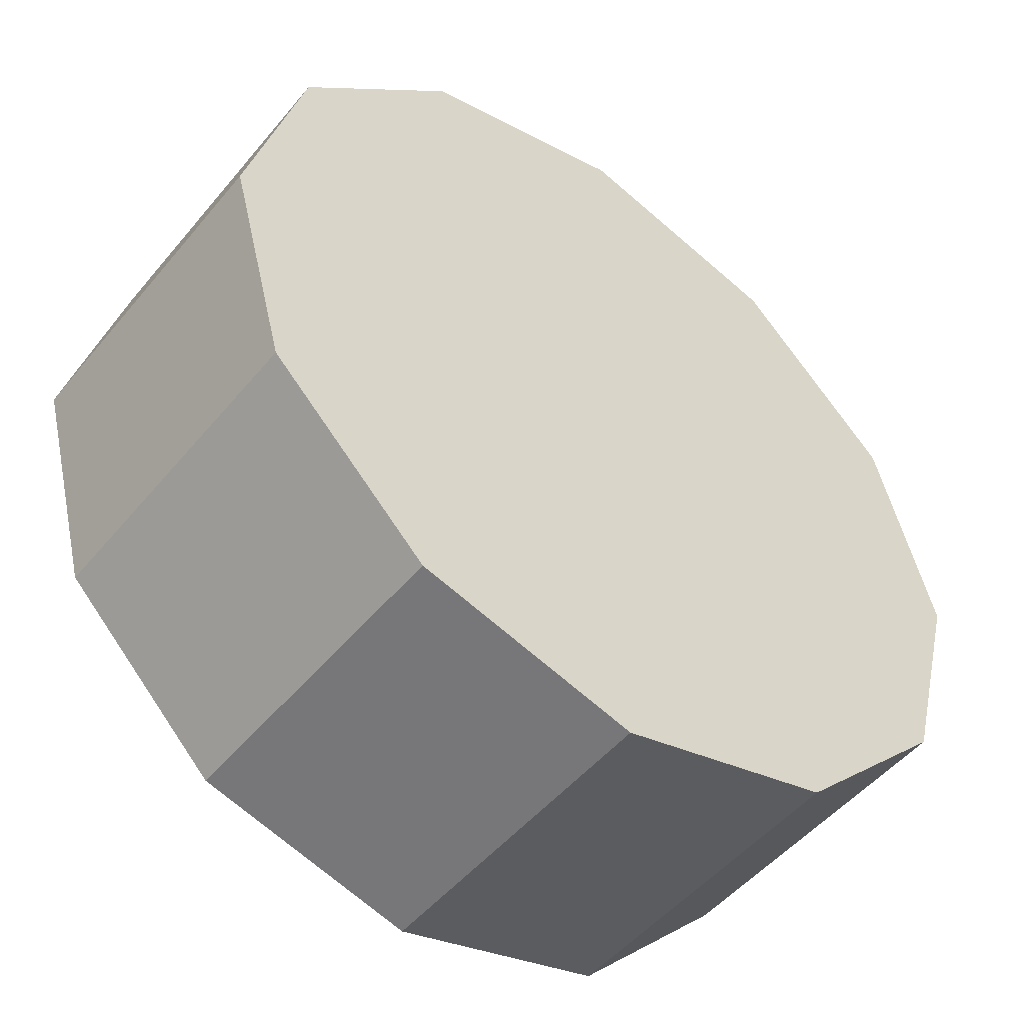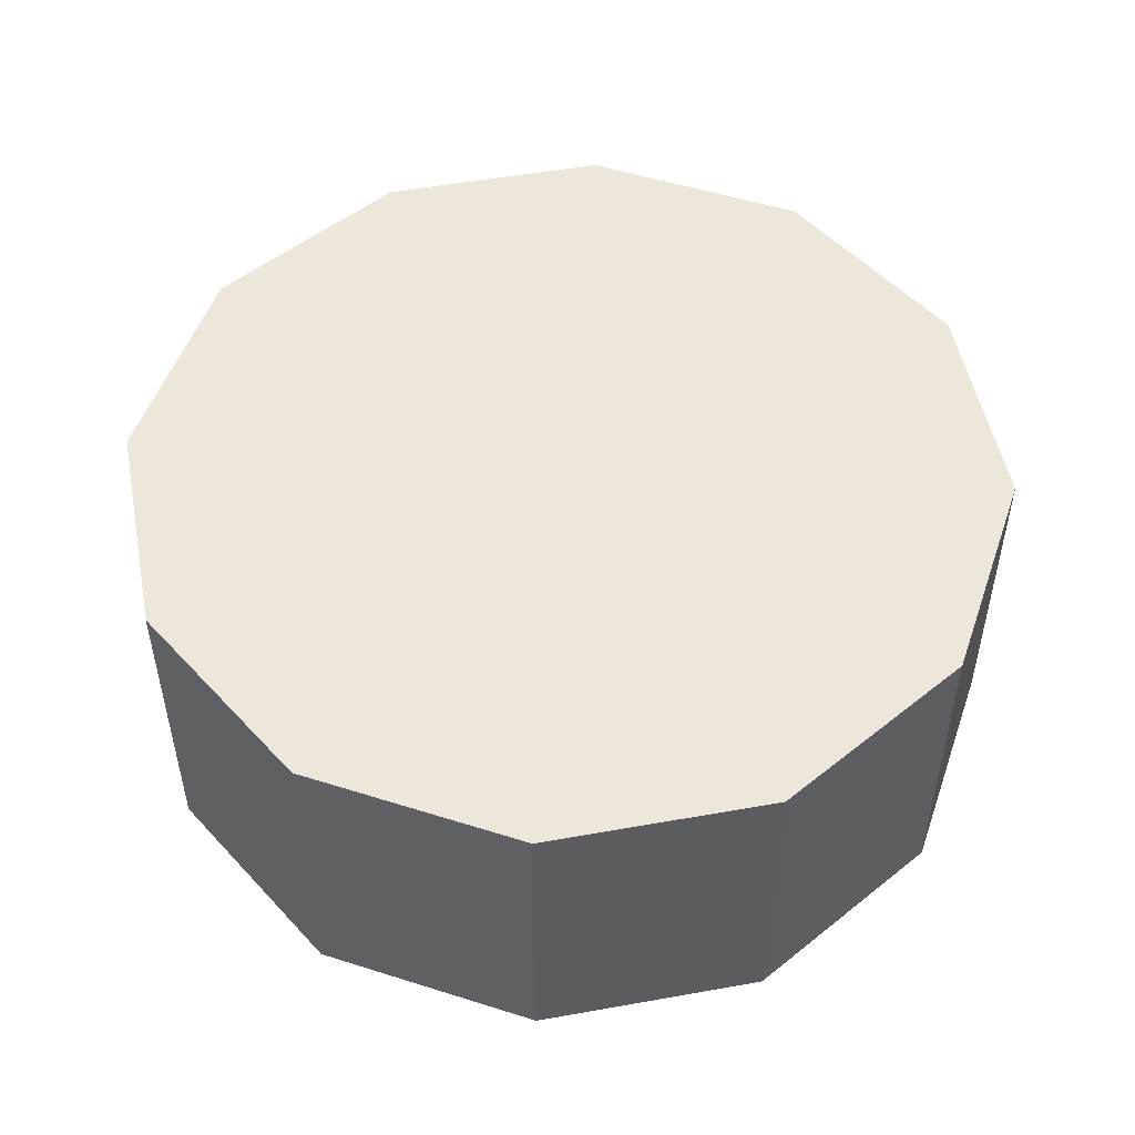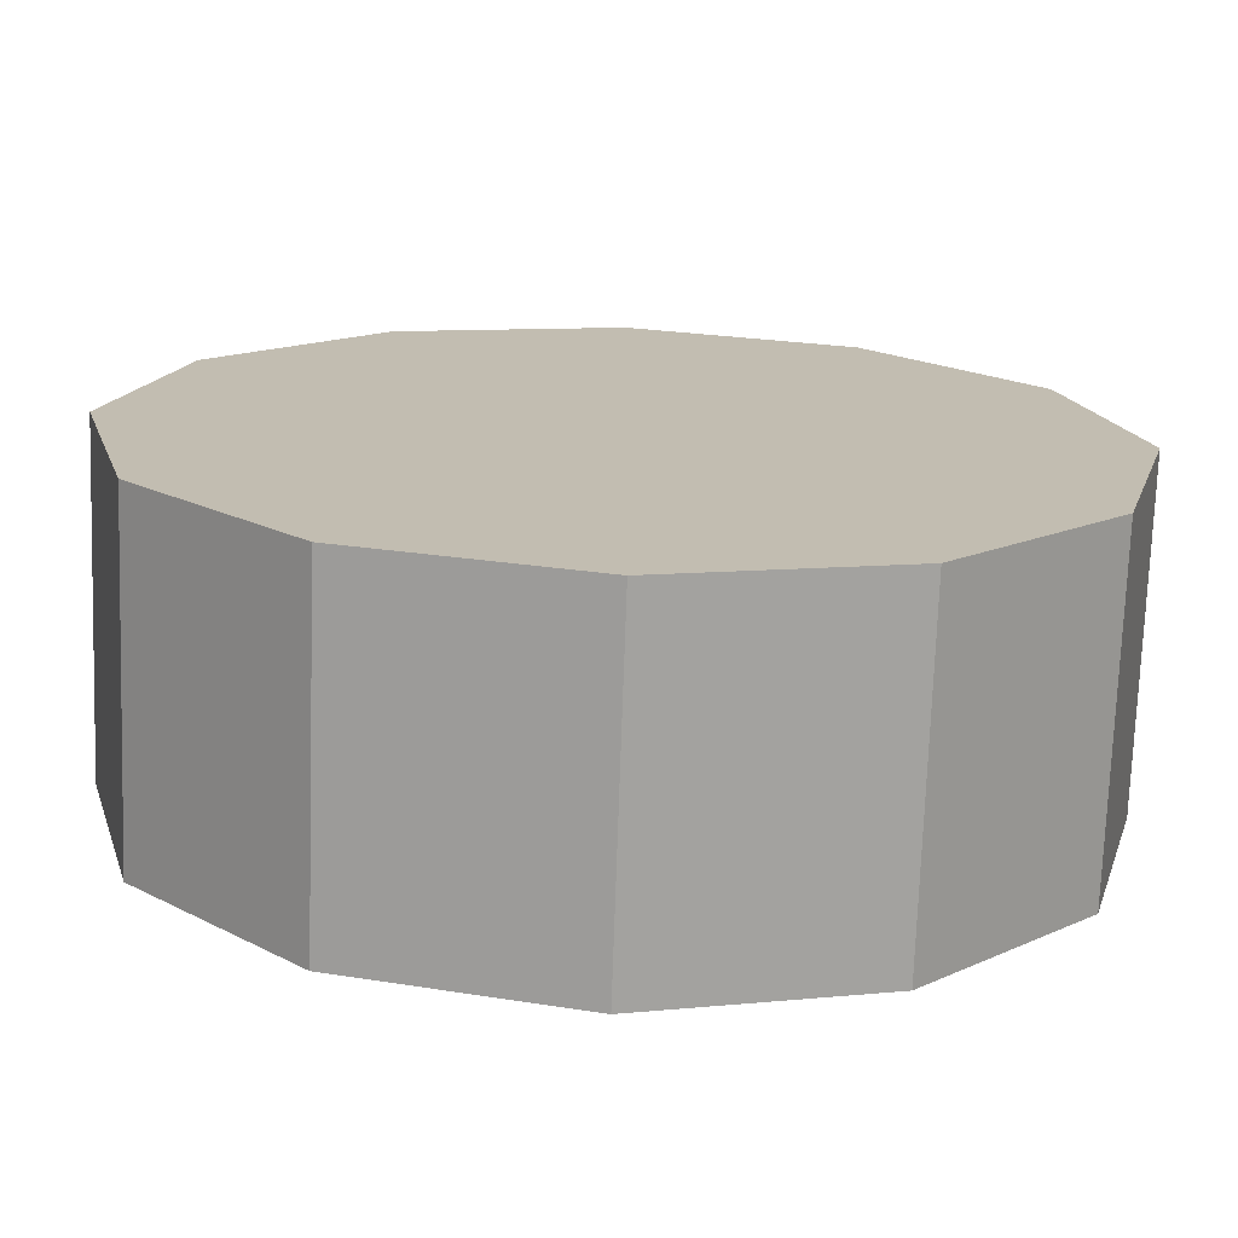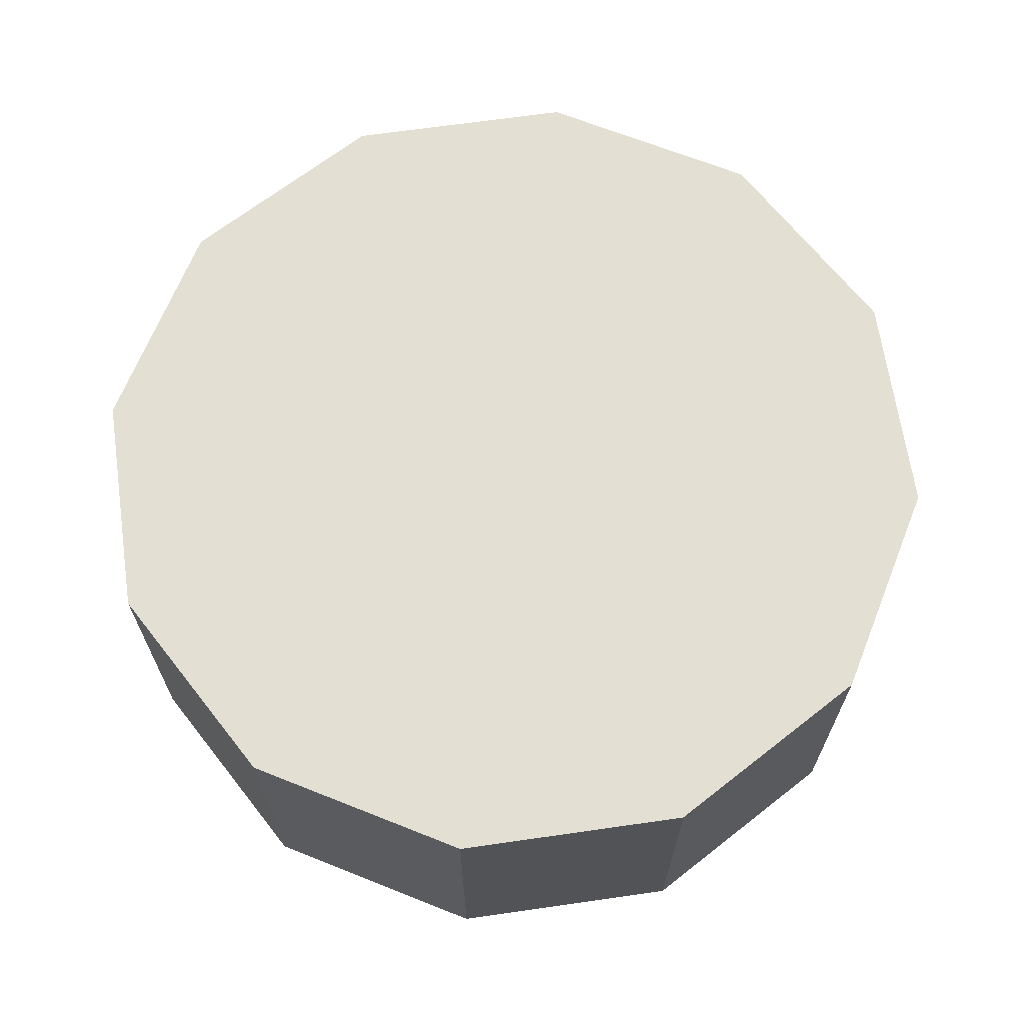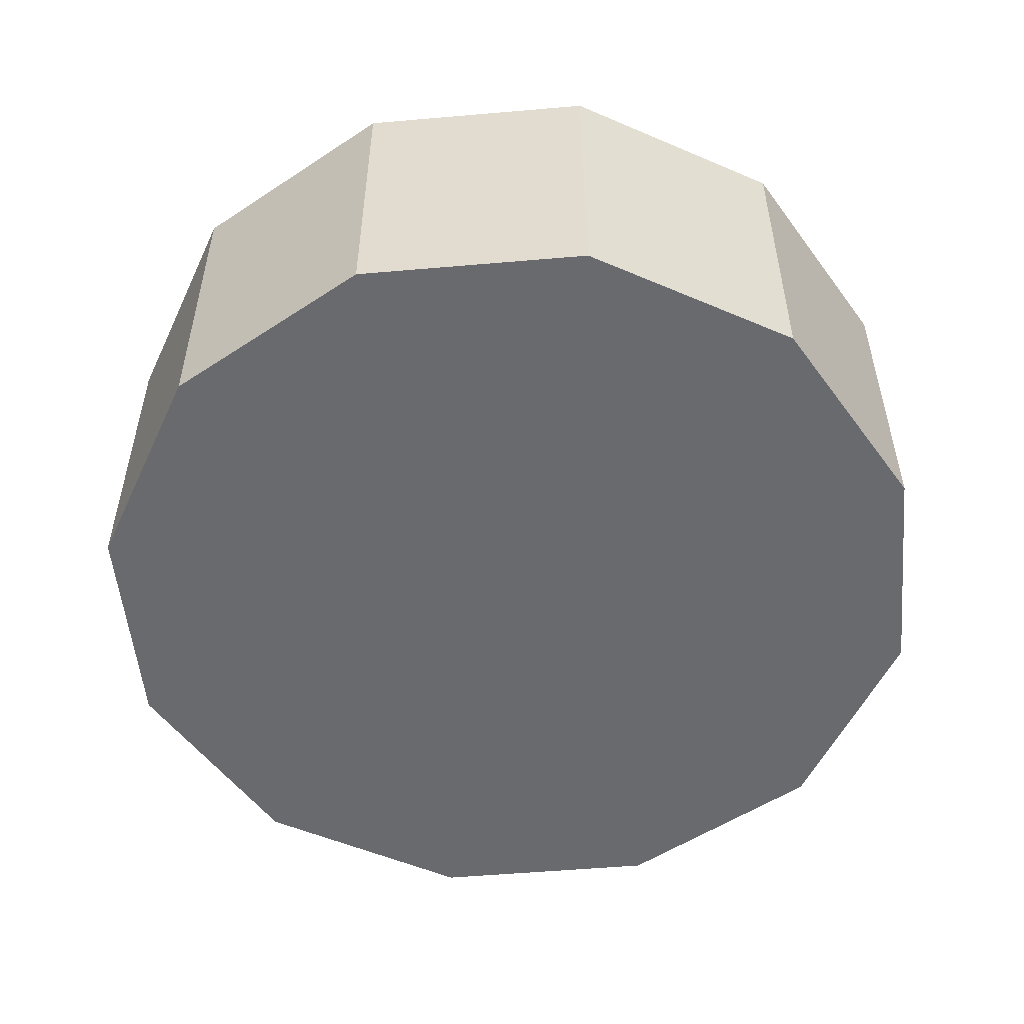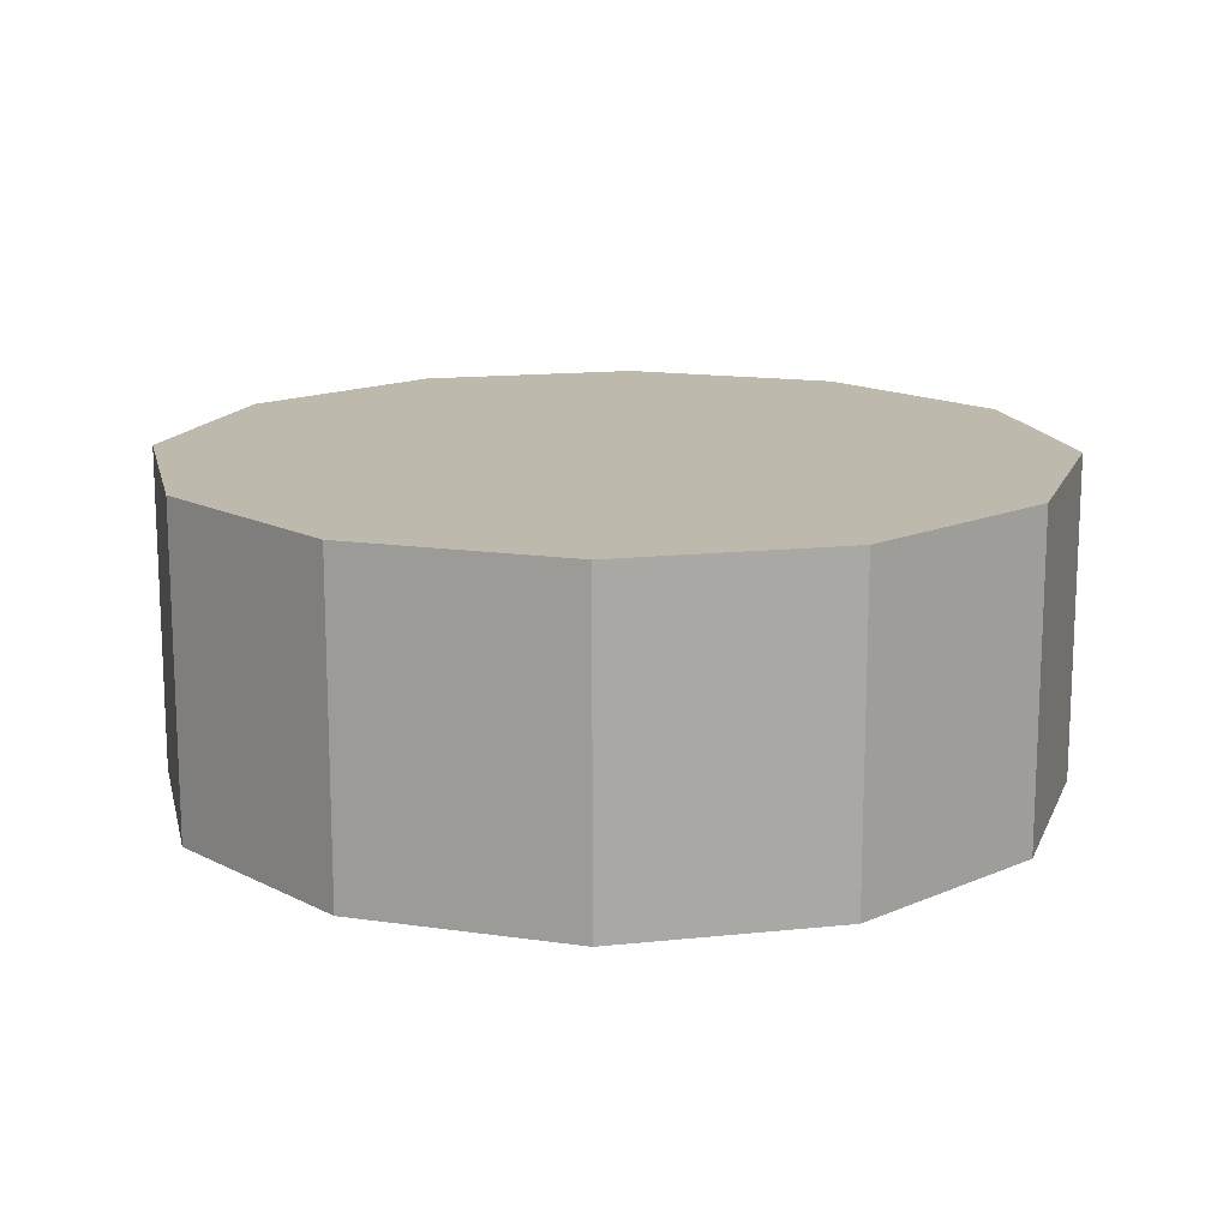
<metadata>
{"format":"obj","ext":"obj","renderer":"f3d","projection":"perspective","resolution":1024,"background":"white","views":[{"elev":-49.9,"azim":142.0,"up":"+Z"},{"elev":51.3,"azim":4.0,"up":"+Y"},{"elev":-73.4,"azim":178.0,"up":"+Z"},{"elev":67.0,"azim":-113.2,"up":"+Y"},{"elev":-53.1,"azim":-39.7,"up":"+Y"},{"elev":15.0,"azim":-87.7,"up":"+Y"}]}
</metadata>
<code>
v 3.5 -0.08638 -0.03106
v 3.484 -0.08638 -0.02673
v 3.484 -0.06254 -0.02673
v 3.5 -0.06254 -0.03106
v 3.484 -0.08638 -0.02673
v 3.472 -0.08638 -0.01489
v 3.472 -0.06254 -0.01489
v 3.484 -0.06254 -0.02673
v 3.472 -0.08638 -0.01489
v 3.468 -0.08638 0.001289
v 3.468 -0.06254 0.001289
v 3.472 -0.06254 -0.01489
v 3.468 -0.08638 0.001289
v 3.472 -0.08638 0.01747
v 3.472 -0.06254 0.01747
v 3.468 -0.06254 0.001289
v 3.472 -0.08638 0.01747
v 3.484 -0.08638 0.02931
v 3.484 -0.06254 0.02931
v 3.472 -0.06254 0.01747
v 3.484 -0.08638 0.02931
v 3.5 -0.08638 0.03364
v 3.5 -0.06254 0.03364
v 3.484 -0.06254 0.02931
v 3.5 -0.08638 0.03364
v 3.517 -0.08638 0.02931
v 3.517 -0.06254 0.02931
v 3.5 -0.06254 0.03364
v 3.517 -0.08638 0.02931
v 3.528 -0.08638 0.01747
v 3.528 -0.06254 0.01747
v 3.517 -0.06254 0.02931
v 3.528 -0.08638 0.01747
v 3.533 -0.08638 0.001289
v 3.533 -0.06254 0.001289
v 3.528 -0.06254 0.01747
v 3.533 -0.08638 0.001289
v 3.528 -0.08638 -0.01489
v 3.528 -0.06254 -0.01489
v 3.533 -0.06254 0.001289
v 3.528 -0.08638 -0.01489
v 3.517 -0.08638 -0.02673
v 3.517 -0.06254 -0.02673
v 3.528 -0.06254 -0.01489
v 3.517 -0.08638 -0.02673
v 3.5 -0.08638 -0.03106
v 3.5 -0.06254 -0.03106
v 3.517 -0.06254 -0.02673
v 3.5 -0.06254 -0.03106
v 3.484 -0.06254 -0.02673
v 3.472 -0.06254 -0.01489
v 3.468 -0.06254 0.001289
v 3.472 -0.06254 0.01747
v 3.484 -0.06254 0.02931
v 3.5 -0.06254 0.03364
v 3.517 -0.06254 0.02931
v 3.528 -0.06254 0.01747
v 3.533 -0.06254 0.001289
v 3.528 -0.06254 -0.01489
v 3.517 -0.06254 -0.02673
v 3.517 -0.08638 -0.02673
v 3.528 -0.08638 -0.01489
v 3.533 -0.08638 0.001289
v 3.528 -0.08638 0.01747
v 3.517 -0.08638 0.02931
v 3.5 -0.08638 0.03364
v 3.484 -0.08638 0.02931
v 3.472 -0.08638 0.01747
v 3.468 -0.08638 0.001289
v 3.472 -0.08638 -0.01489
v 3.484 -0.08638 -0.02673
v 3.5 -0.08638 -0.03106
f 1 2 3
f 1 3 4
f 5 6 7
f 5 7 8
f 9 10 11
f 9 11 12
f 13 14 15
f 13 15 16
f 17 18 19
f 17 19 20
f 21 22 23
f 21 23 24
f 25 26 27
f 25 27 28
f 29 30 31
f 29 31 32
f 33 34 35
f 33 35 36
f 37 38 39
f 37 39 40
f 41 42 43
f 41 43 44
f 45 46 47
f 45 47 48
f 49 50 51
f 49 51 52
f 49 52 53
f 49 53 54
f 49 54 55
f 49 55 56
f 49 56 57
f 49 57 58
f 49 58 59
f 49 59 60
f 61 62 63
f 61 63 64
f 61 64 65
f 61 65 66
f 61 66 67
f 61 67 68
f 61 68 69
f 61 69 70
f 61 70 71
f 61 71 72

</code>
